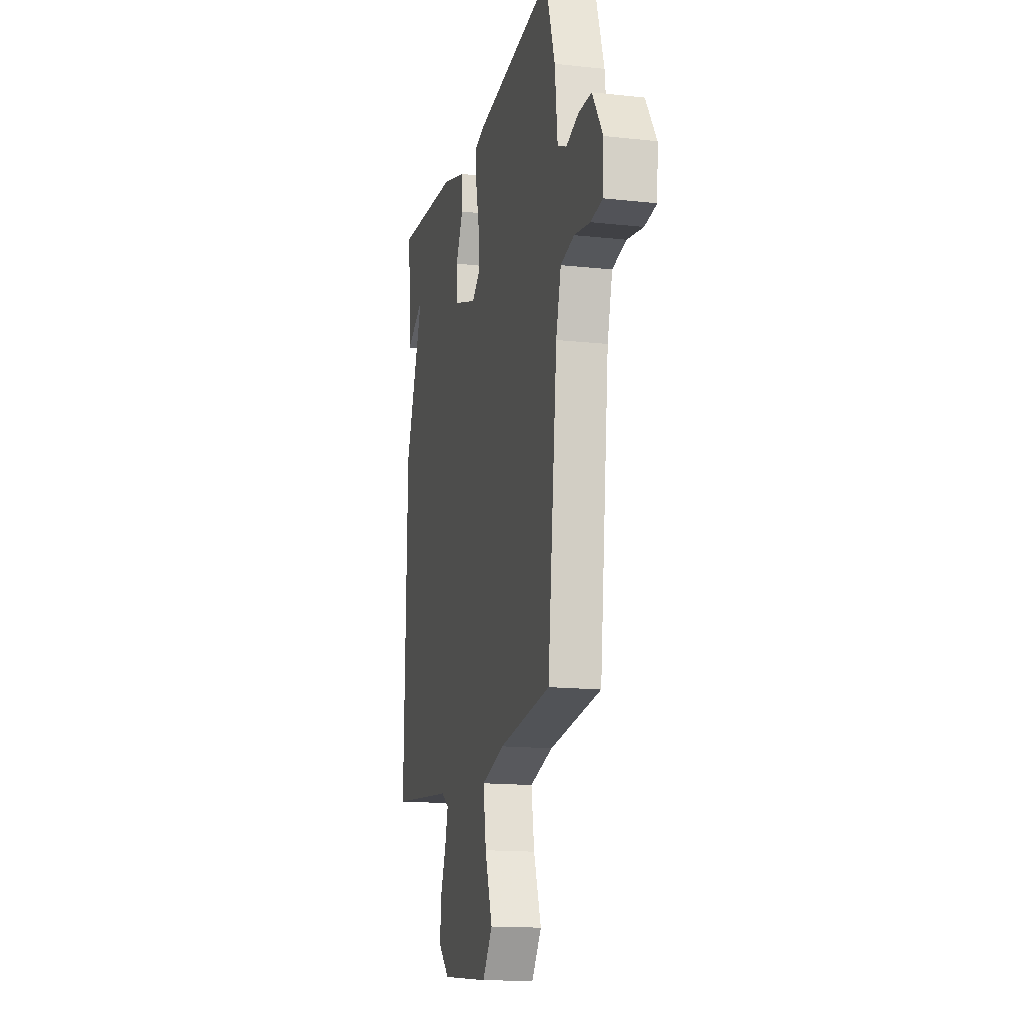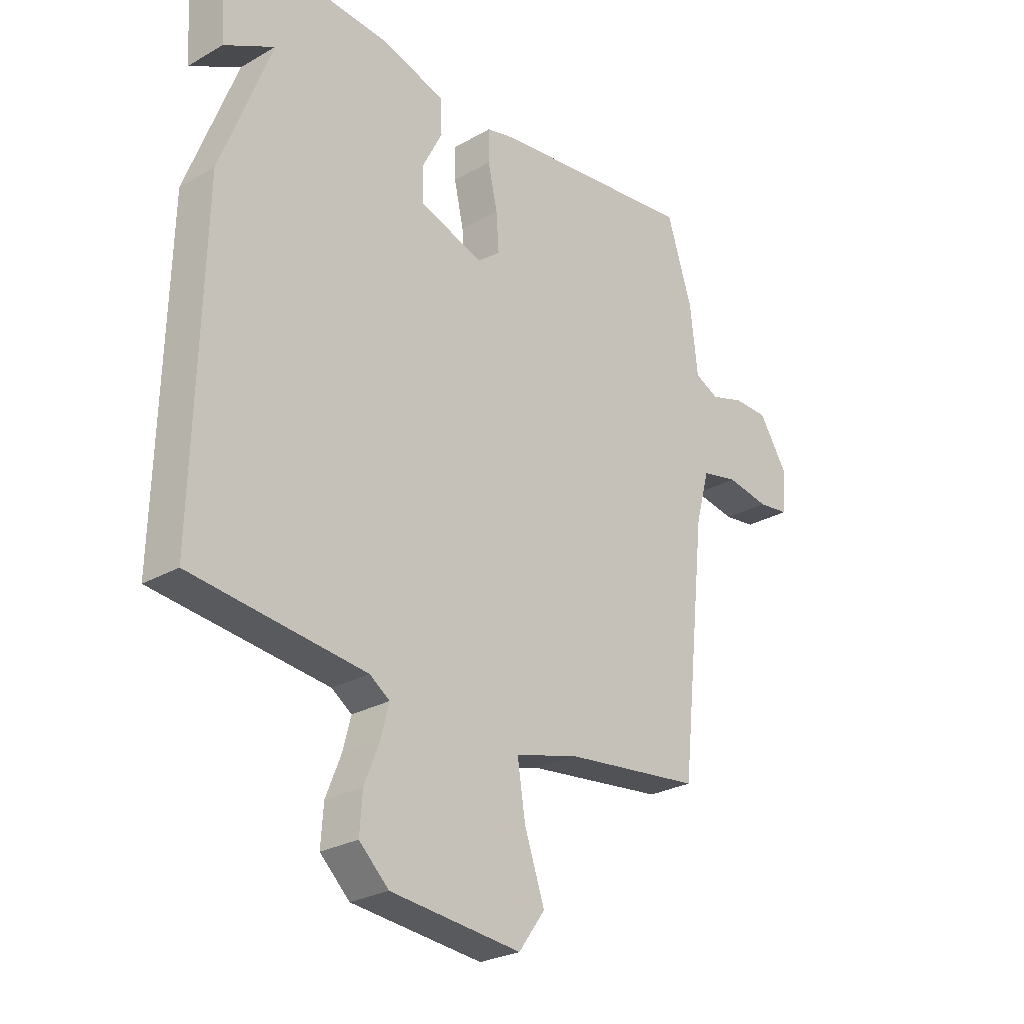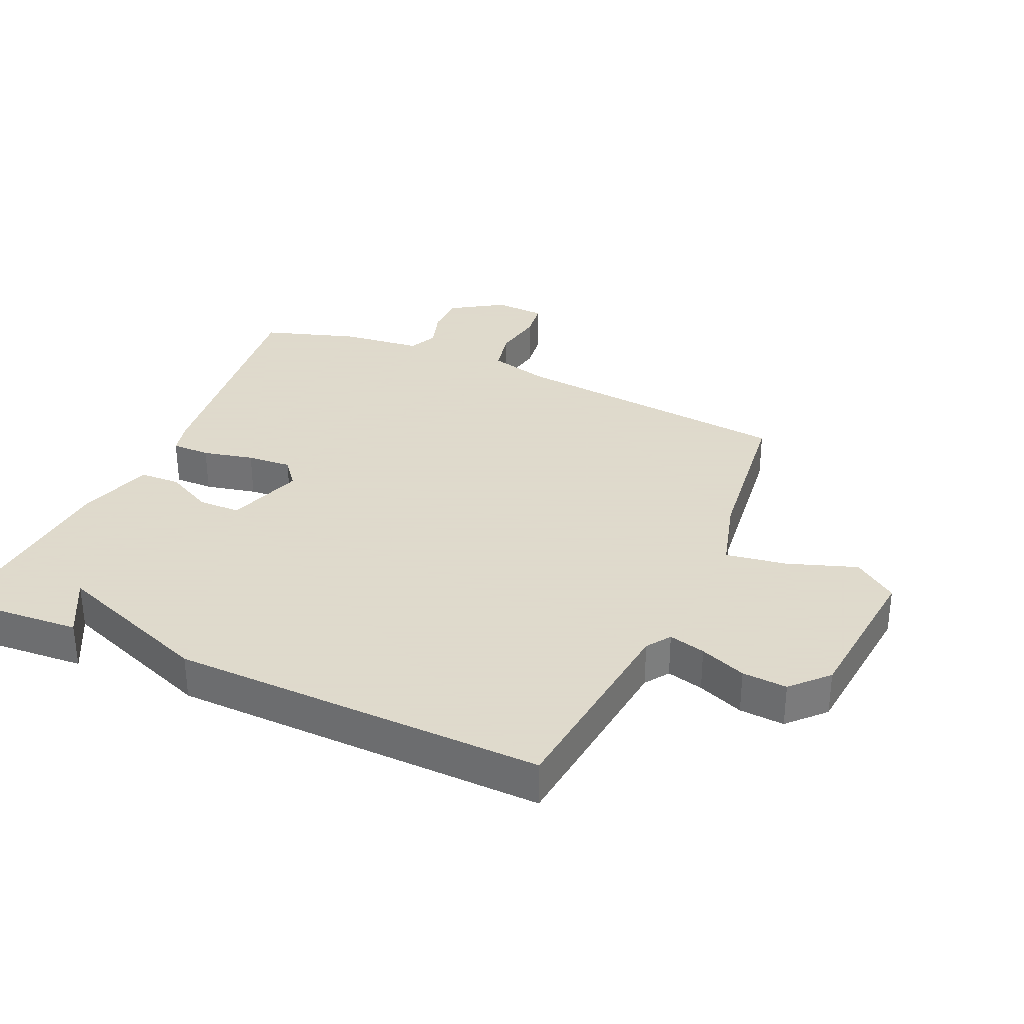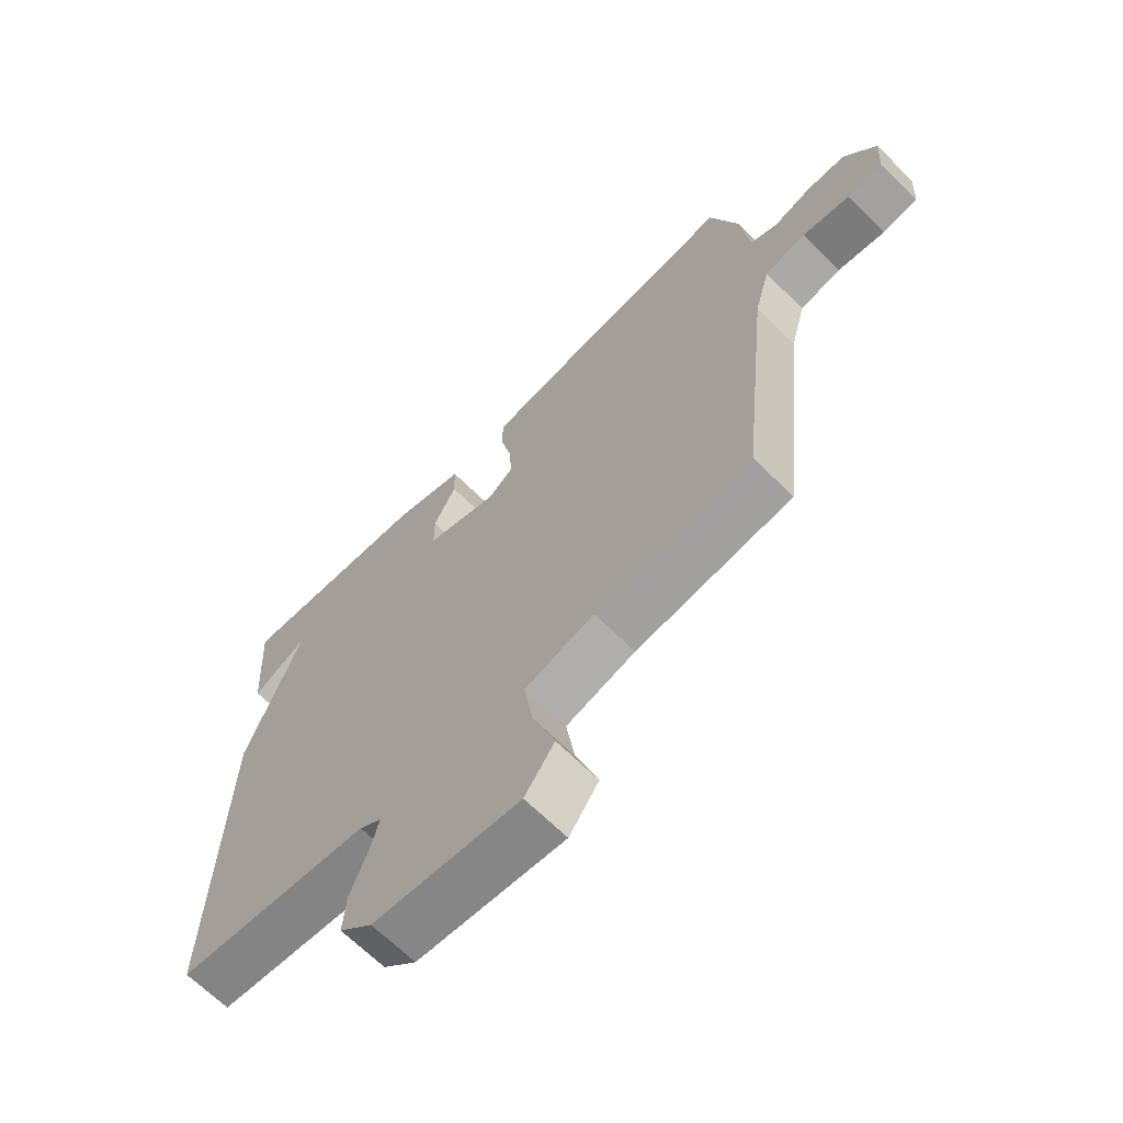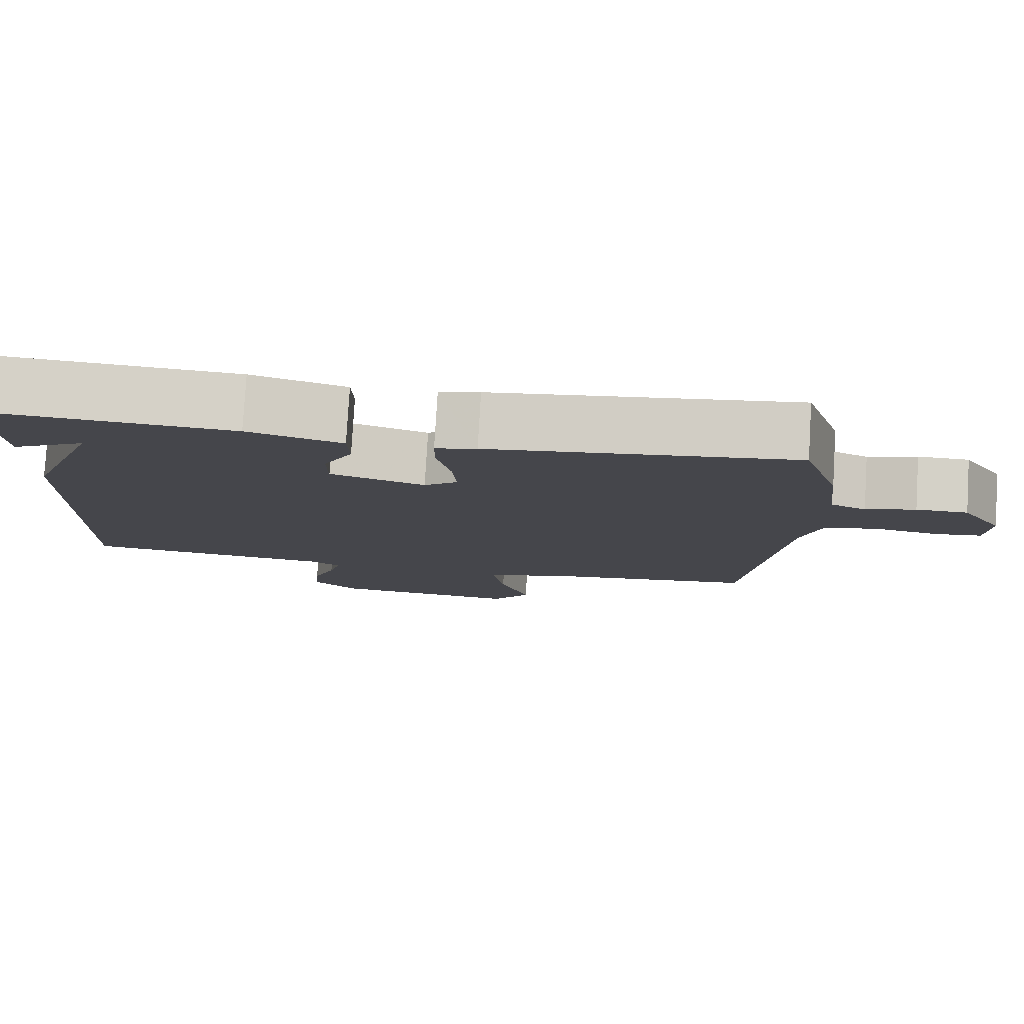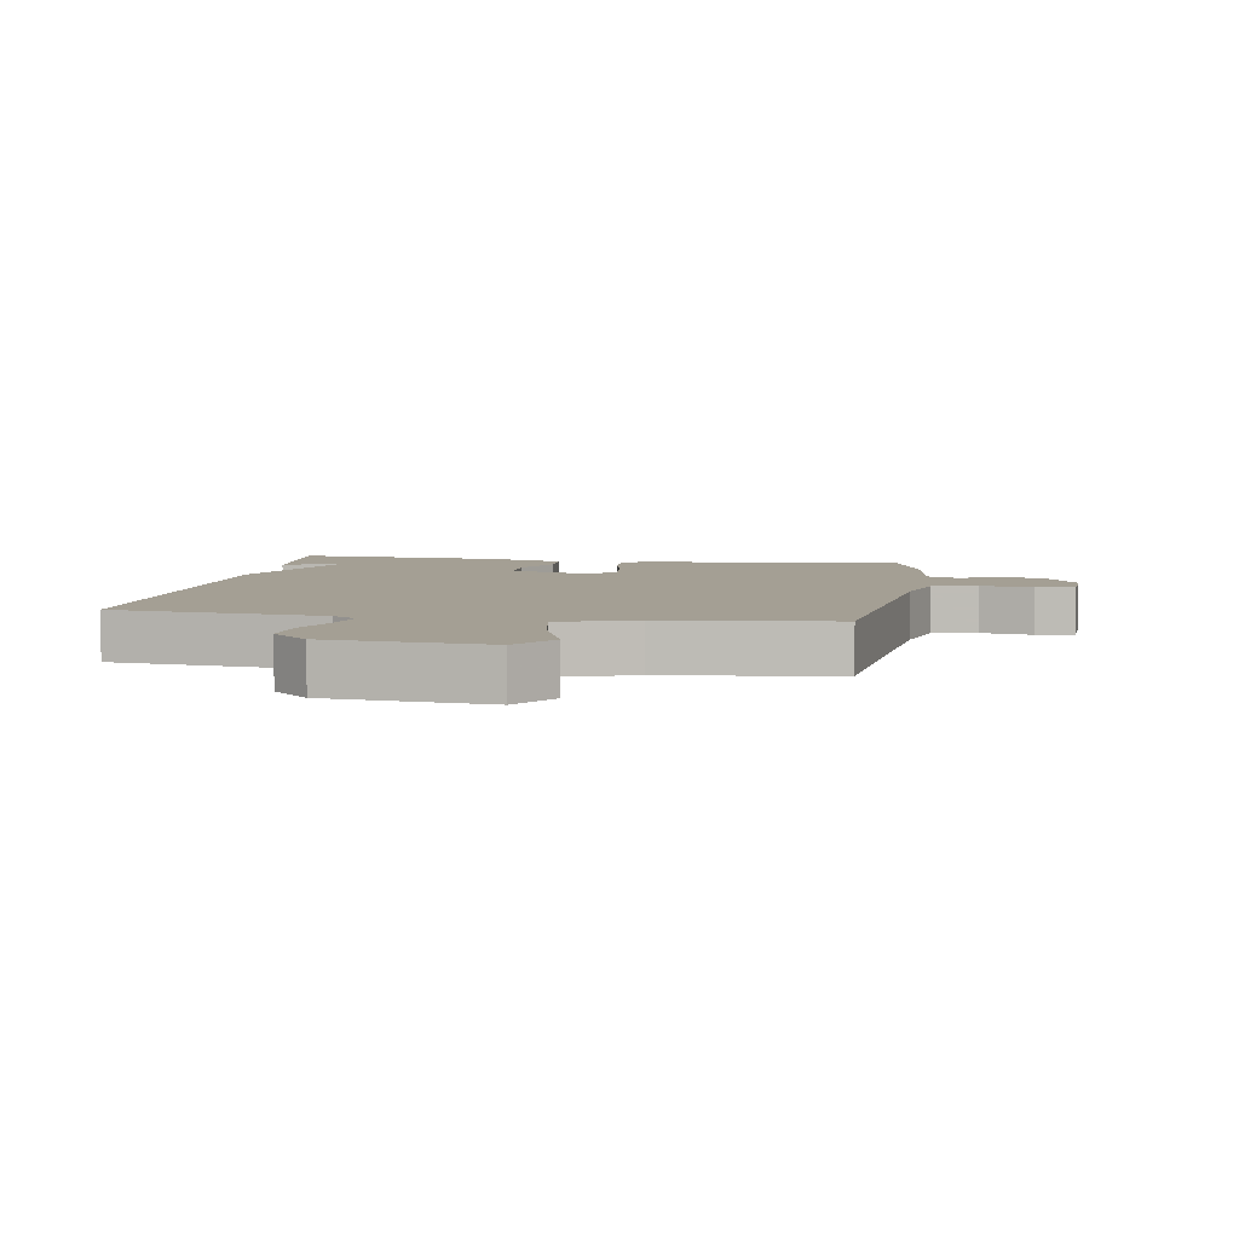
<metadata>
{"format":"obj","ext":"obj","renderer":"f3d","projection":"perspective","resolution":1024,"background":"white","views":[{"elev":-15.3,"azim":-103.2,"up":"+Z"},{"elev":-26.7,"azim":131.7,"up":"+Z"},{"elev":32.4,"azim":114.0,"up":"+Y"},{"elev":-66.5,"azim":-134.8,"up":"+Z"},{"elev":80.0,"azim":-176.6,"up":"+Z"},{"elev":5.6,"azim":-170.9,"up":"+Y"}]}
</metadata>
<code>
v 0.5 0.07 0.5
v 0.486 0.07 0.292
v 0.391 0.07 0.343
v 0.486 0.07 0.092
v 0.5 0.07 -0.5
v 0.171 0.07 -0.536
v 0.133 0.07 -0.562
v 0.148 0.07 -0.62
v 0.177 0.07 -0.693
v 0.182 0.07 -0.764
v 0.126 0.07 -0.817
v -0.121 0.07 -0.841
v -0.171 0.07 -0.772
v -0.133 0.07 -0.662
v -0.118 0.07 -0.565
v -0.236 0.07 -0.532
v -0.5 0.07 -0.5
v -0.549 0.07 -0.046
v -0.575 0.07 0.049
v -0.645 0.07 0.064
v -0.726 0.07 0.05
v -0.786 0.07 0.058
v -0.791 0.07 0.139
v -0.738 0.07 0.222
v -0.672 0.07 0.223
v -0.608 0.07 0.203
v -0.562 0.07 0.224
v -0.548 0.07 0.35
v -0.5 0.07 0.5
v -0.106 0.07 0.453
v -0.053 0.07 0.44
v -0.053 0.07 0.379
v -0.071 0.07 0.298
v -0.076 0.07 0.227
v -0.033 0.07 0.193
v 0.089 0.07 0.233
v 0.09 0.07 0.3
v 0.052 0.07 0.374
v 0.054 0.07 0.439
v 0.176 0.07 0.476
v 0.5 0 0.5
v 0.486 0 0.292
v 0.391 0 0.343
v 0.486 0 0.092
v 0.5 0 -0.5
v 0.171 0 -0.536
v 0.133 0 -0.562
v 0.148 0 -0.62
v 0.177 0 -0.693
v 0.182 0 -0.764
v 0.126 0 -0.817
v -0.121 0 -0.841
v -0.171 0 -0.772
v -0.133 0 -0.662
v -0.118 0 -0.565
v -0.236 0 -0.532
v -0.5 0 -0.5
v -0.549 0 -0.046
v -0.575 0 0.049
v -0.645 0 0.064
v -0.726 0 0.05
v -0.786 0 0.058
v -0.791 0 0.139
v -0.738 0 0.222
v -0.672 0 0.223
v -0.608 0 0.203
v -0.562 0 0.224
v -0.548 0 0.35
v -0.5 0 0.5
v -0.106 0 0.453
v -0.053 0 0.44
v -0.053 0 0.379
v -0.071 0 0.298
v -0.076 0 0.227
v -0.033 0 0.193
v 0.089 0 0.233
v 0.09 0 0.3
v 0.052 0 0.374
v 0.054 0 0.439
v 0.176 0 0.476
f 39 40 1
f 38 39 1
f 37 38 1
f 36 37 1
f 31 32 33
f 30 31 33
f 29 30 33
f 28 29 33
f 27 28 33
f 26 27 33 34
f 24 25 26
f 23 24 26
f 22 23 26
f 21 22 26
f 20 21 26
f 26 34 35
f 20 26 35
f 19 20 35
f 16 17 18
f 18 19 35
f 16 18 35
f 15 16 35
f 12 13 14
f 11 12 14
f 10 11 14
f 9 10 14
f 8 9 14
f 7 8 14 15
f 15 35 36
f 7 15 36
f 6 7 36
f 5 6 36
f 4 5 36
f 3 4 36
f 3 36 1
f 1 2 3
f 41 80 79
f 41 79 78
f 41 78 77
f 41 77 76
f 73 72 71
f 73 71 70
f 73 70 69
f 73 69 68
f 73 68 67
f 74 73 67 66
f 66 65 64
f 66 64 63
f 66 63 62
f 66 62 61
f 66 61 60
f 75 74 66
f 75 66 60
f 75 60 59
f 58 57 56
f 75 59 58
f 75 58 56
f 75 56 55
f 54 53 52
f 54 52 51
f 54 51 50
f 54 50 49
f 54 49 48
f 55 54 48 47
f 76 75 55
f 76 55 47
f 76 47 46
f 76 46 45
f 76 45 44
f 76 44 43
f 41 76 43
f 43 42 41
f 1 41 42 2
f 2 42 43 3
f 3 43 44 4
f 4 44 45 5
f 5 45 46 6
f 6 46 47 7
f 7 47 48 8
f 8 48 49 9
f 9 49 50 10
f 10 50 51 11
f 11 51 52 12
f 12 52 53 13
f 13 53 54 14
f 14 54 55 15
f 15 55 56 16
f 16 56 57 17
f 17 57 58 18
f 18 58 59 19
f 19 59 60 20
f 20 60 61 21
f 21 61 62 22
f 22 62 63 23
f 23 63 64 24
f 24 64 65 25
f 25 65 66 26
f 26 66 67 27
f 27 67 68 28
f 28 68 69 29
f 29 69 70 30
f 30 70 71 31
f 31 71 72 32
f 32 72 73 33
f 33 73 74 34
f 34 74 75 35
f 35 75 76 36
f 36 76 77 37
f 37 77 78 38
f 38 78 79 39
f 39 79 80 40
f 40 80 41 1

</code>
